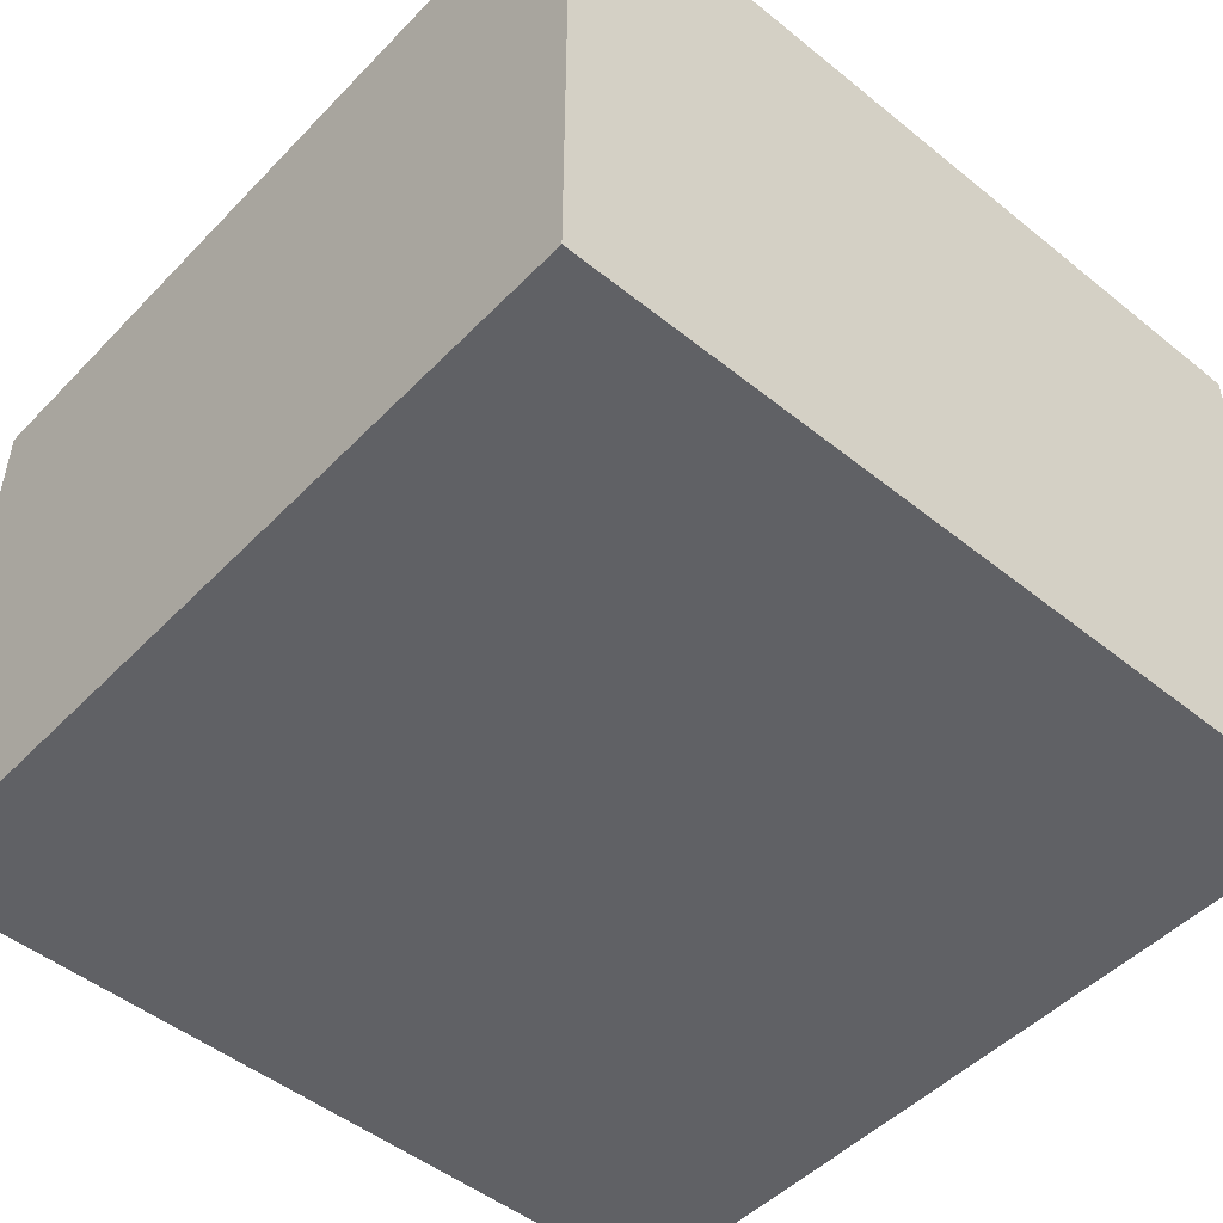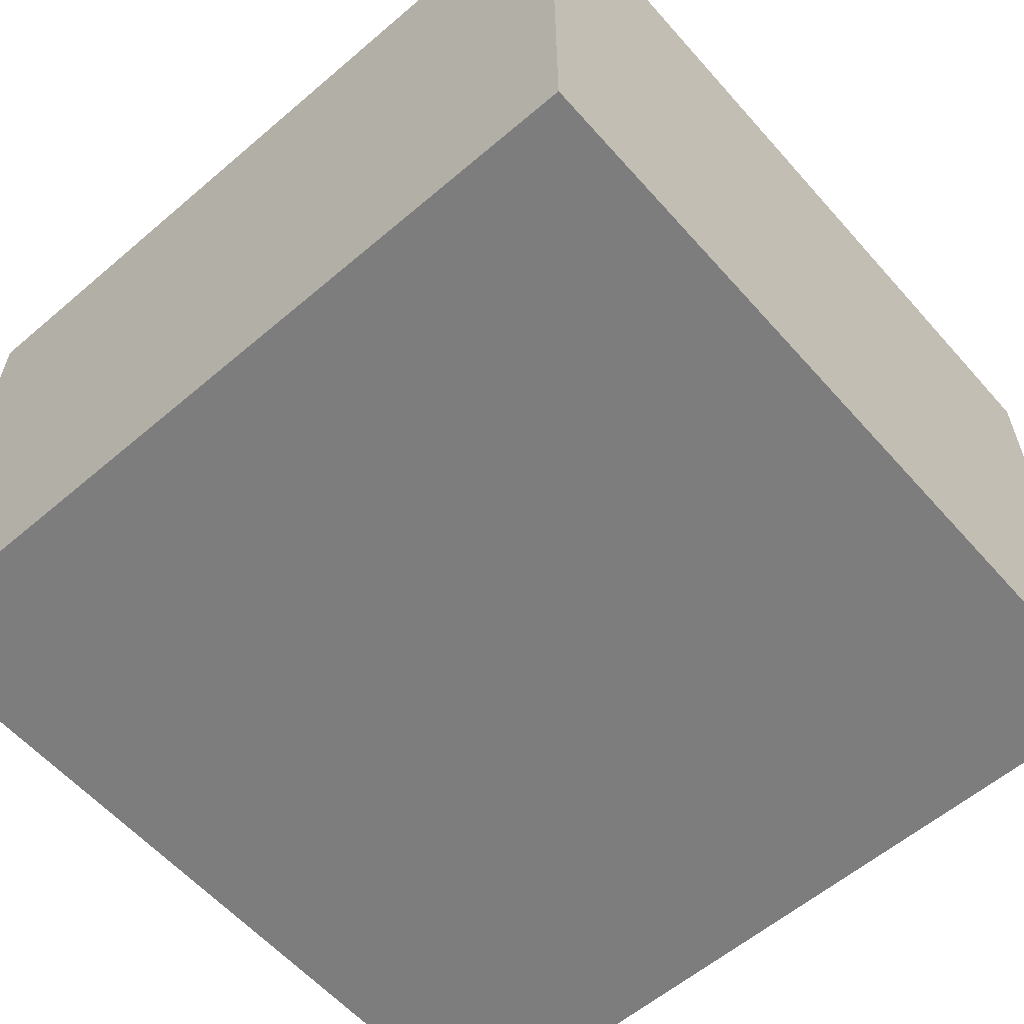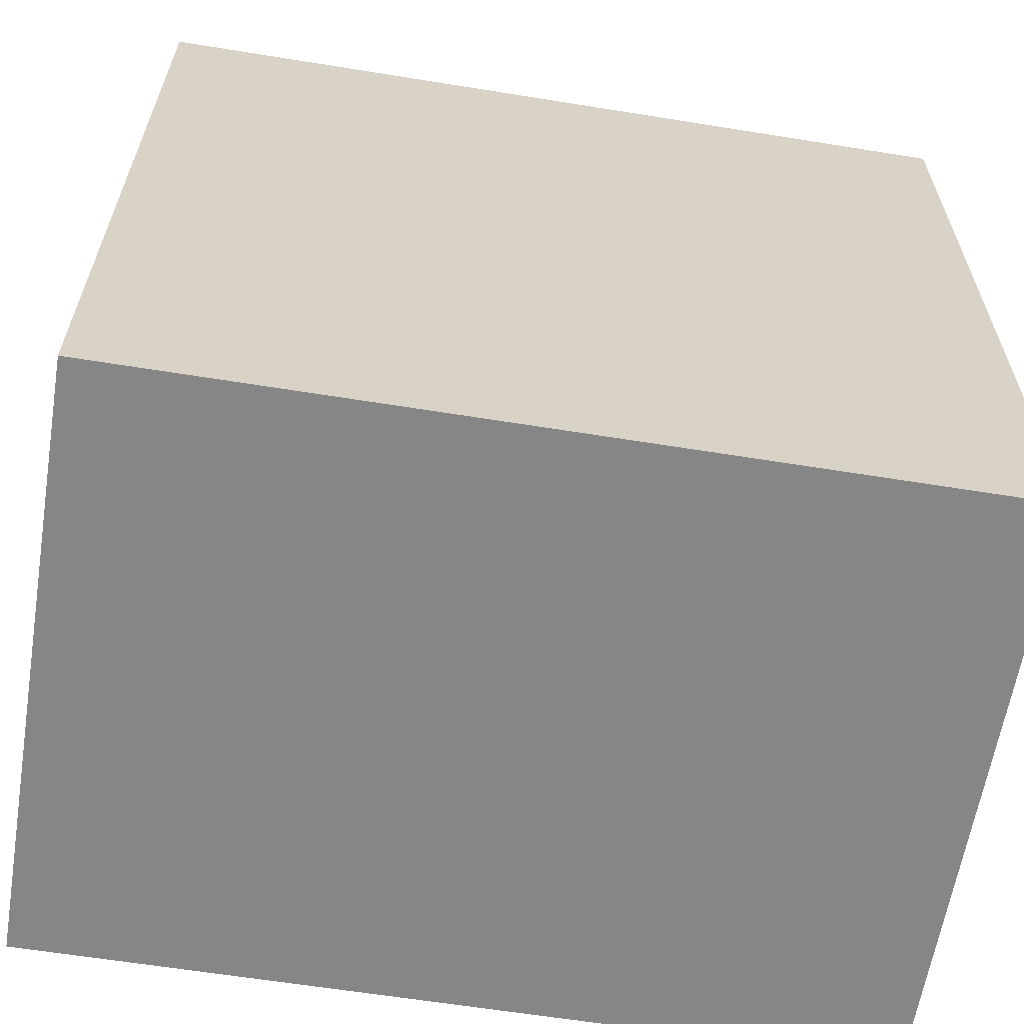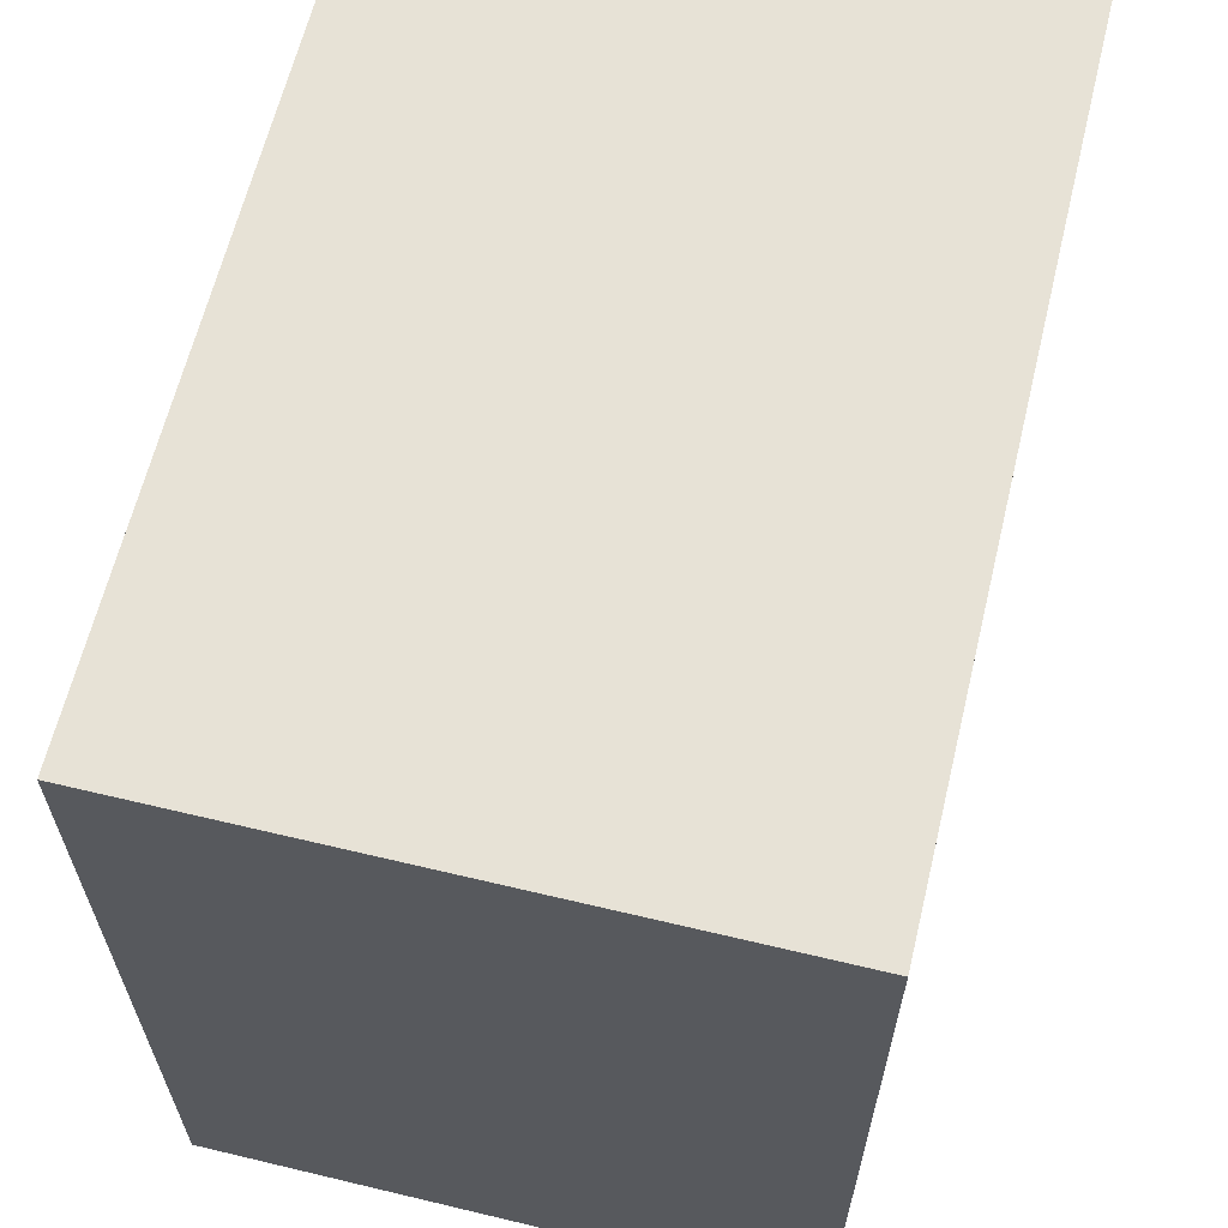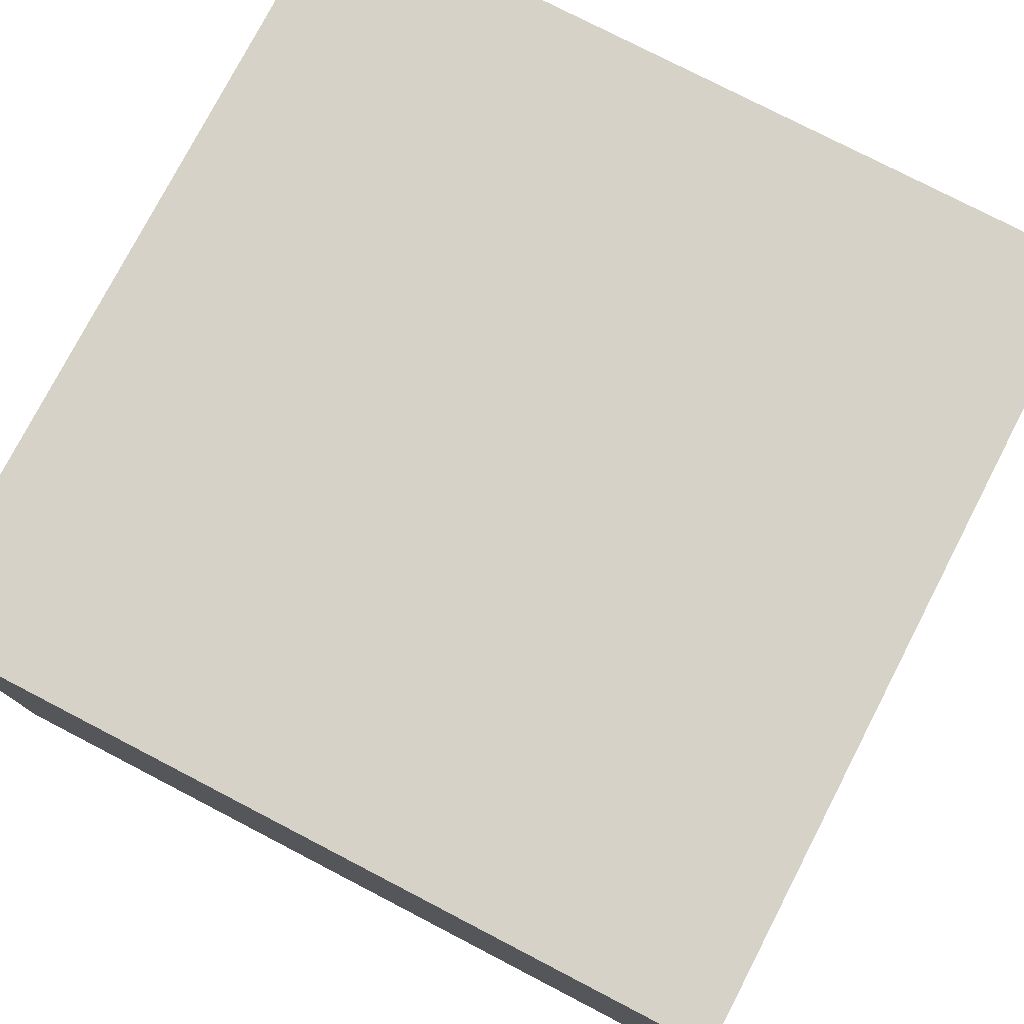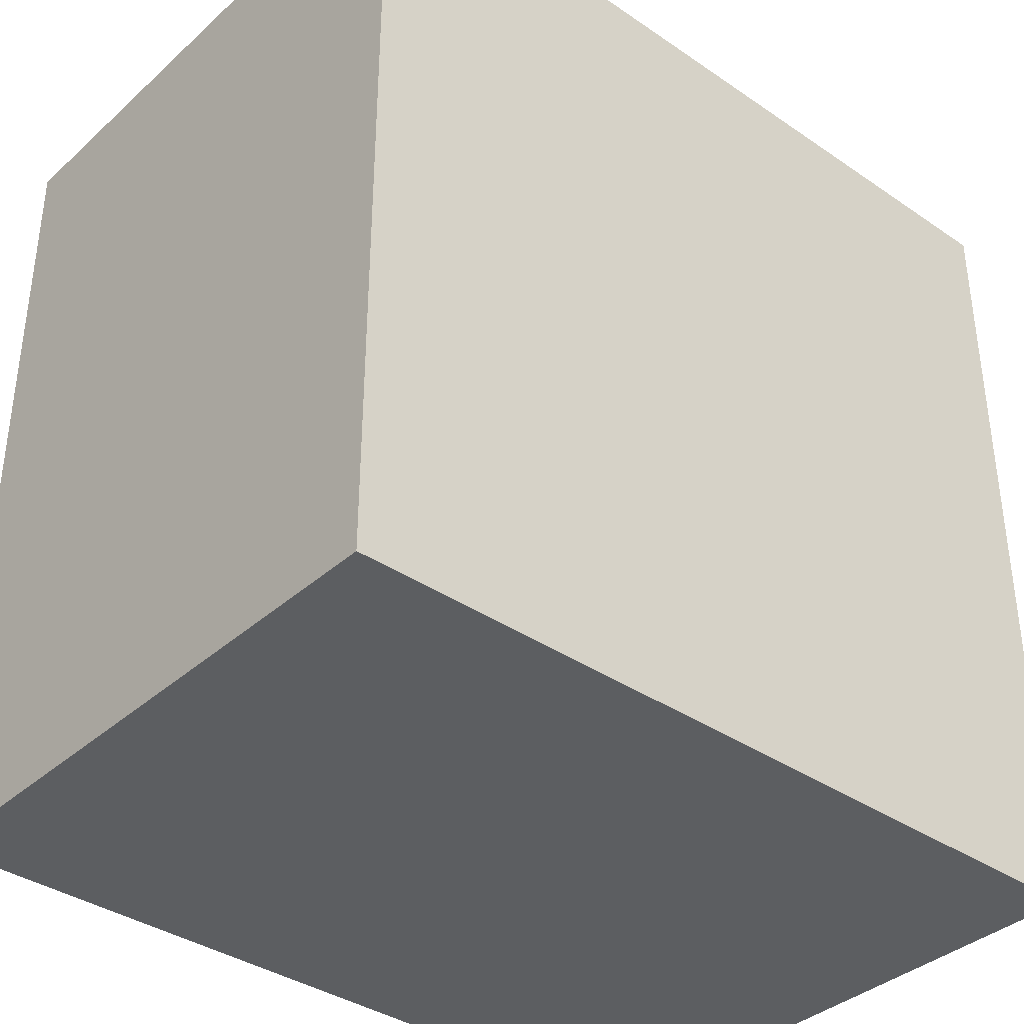
<metadata>
{"format":"obj","ext":"obj","renderer":"f3d","projection":"perspective","resolution":1024,"background":"white","views":[{"elev":-49.2,"azim":138.3,"up":"+Z"},{"elev":-59.2,"azim":41.2,"up":"+Z"},{"elev":-62.2,"azim":-9.3,"up":"+Y"},{"elev":63.2,"azim":103.6,"up":"+Y"},{"elev":77.5,"azim":-152.6,"up":"+Z"},{"elev":-37.3,"azim":-41.2,"up":"+Y"}]}
</metadata>
<code>
g
v 0 0 0.045
v 0 0.063 0.045
v 0 0 0
v 0 0.063 0
v 0.063 0 0.045
v 0.063 0 0
v 0.063 0.063 0.045
v 0.063 0.063 0
f 1 2 3
f 3 2 4
f 5 1 6
f 6 1 3
f 7 5 8
f 8 5 6
f 2 7 4
f 4 7 8
f 5 7 1
f 1 7 2
f 8 6 4
f 4 6 3

</code>
